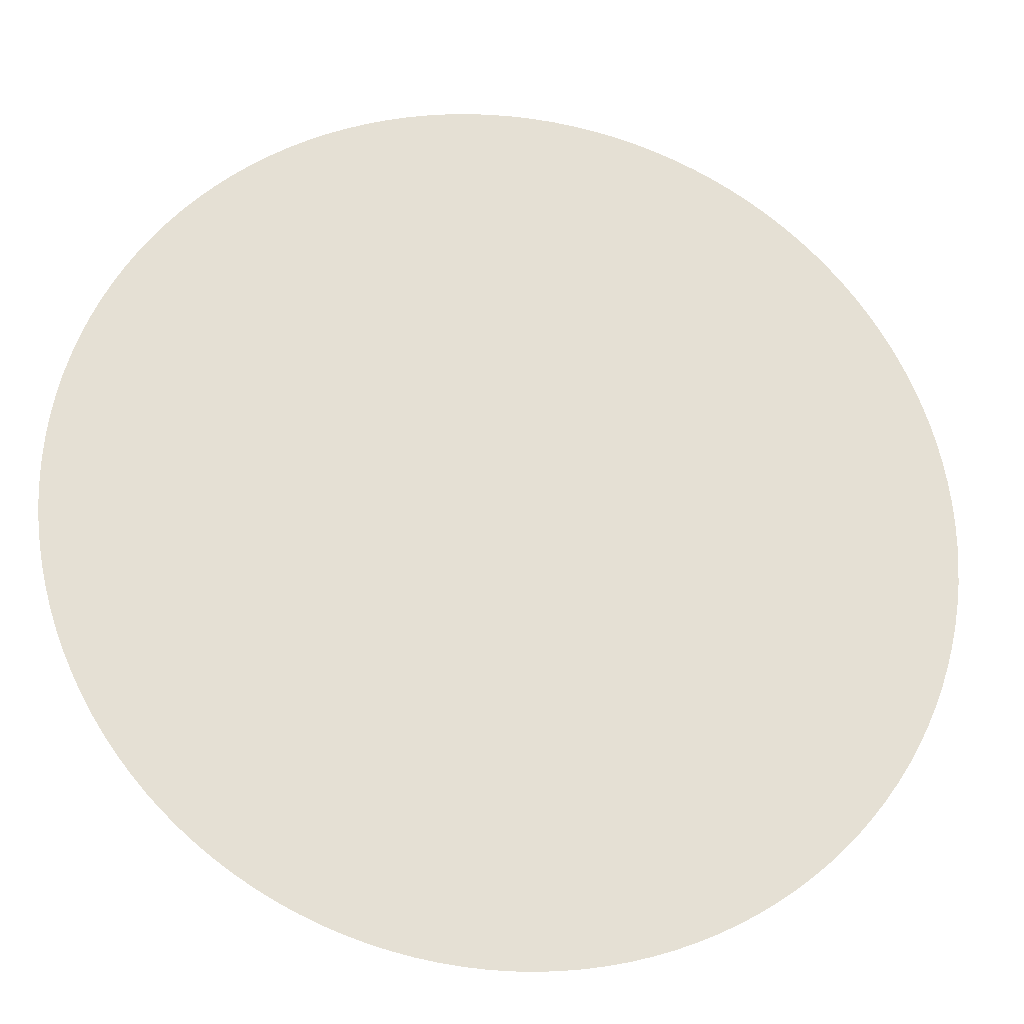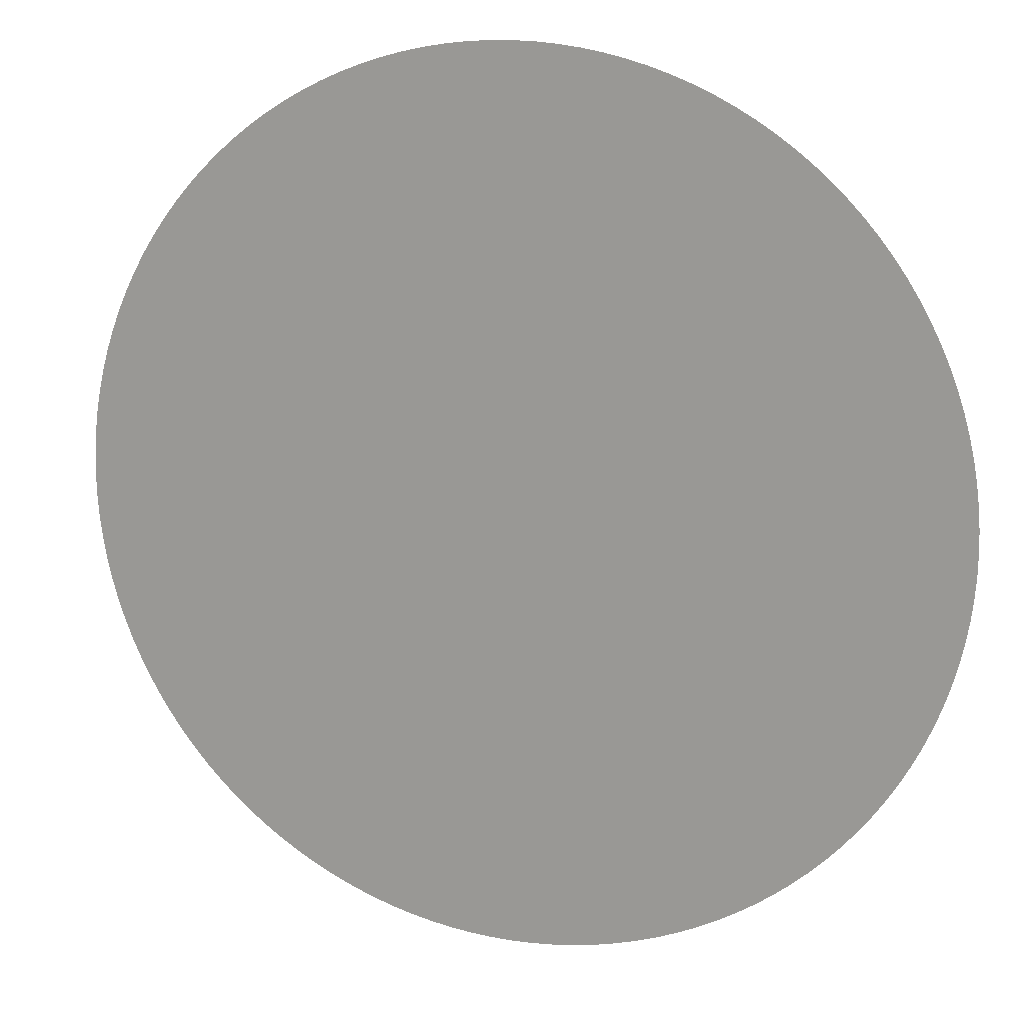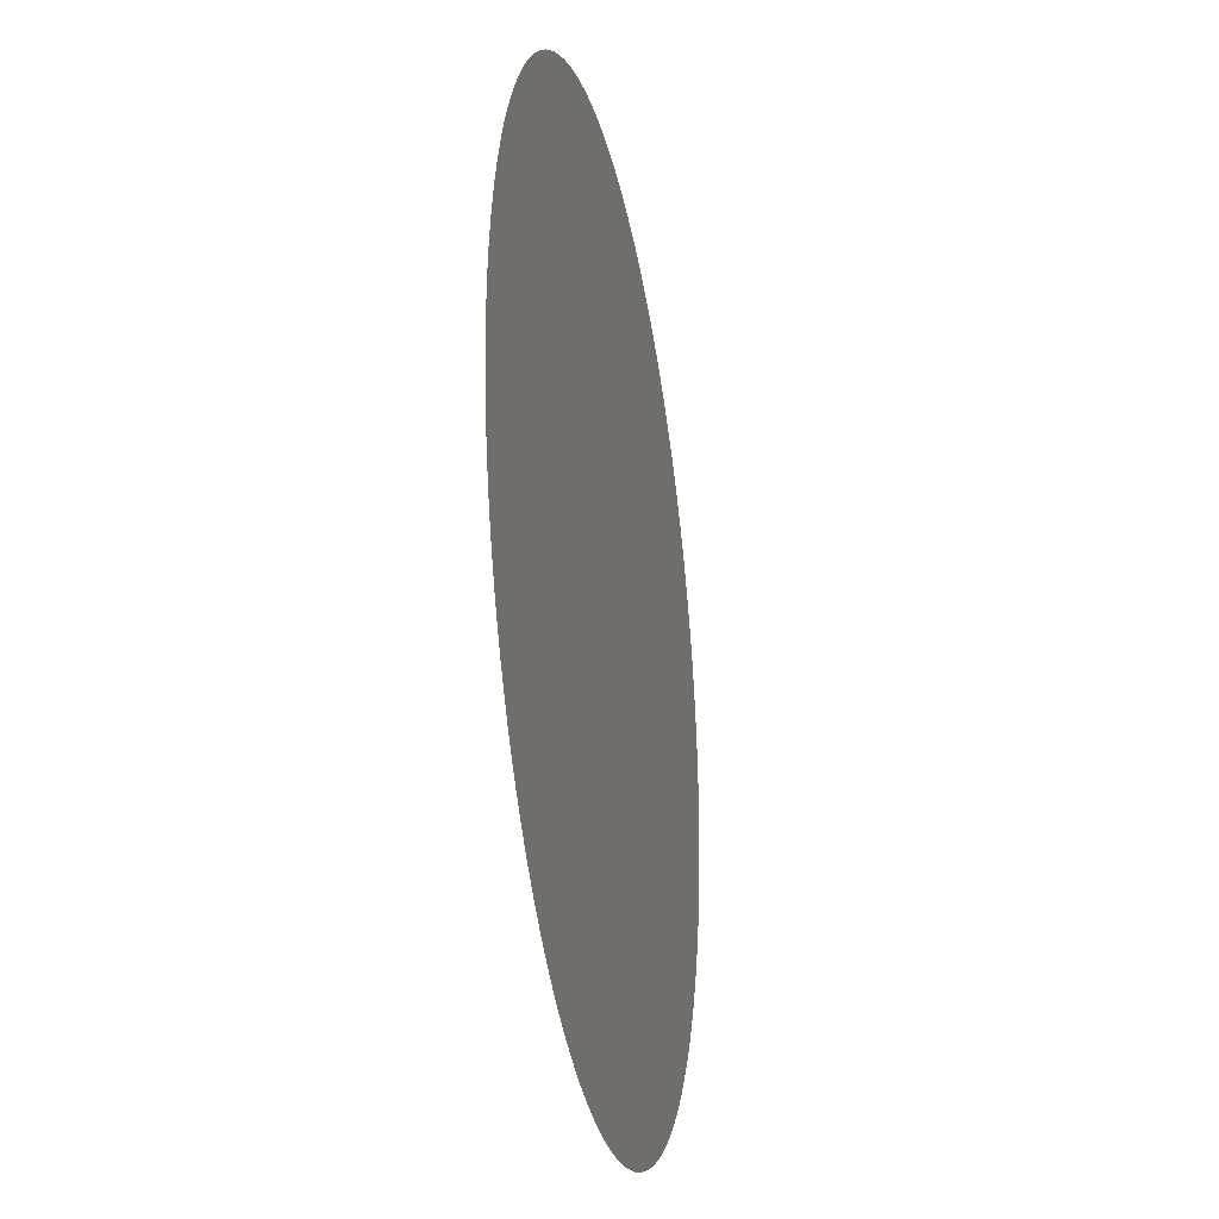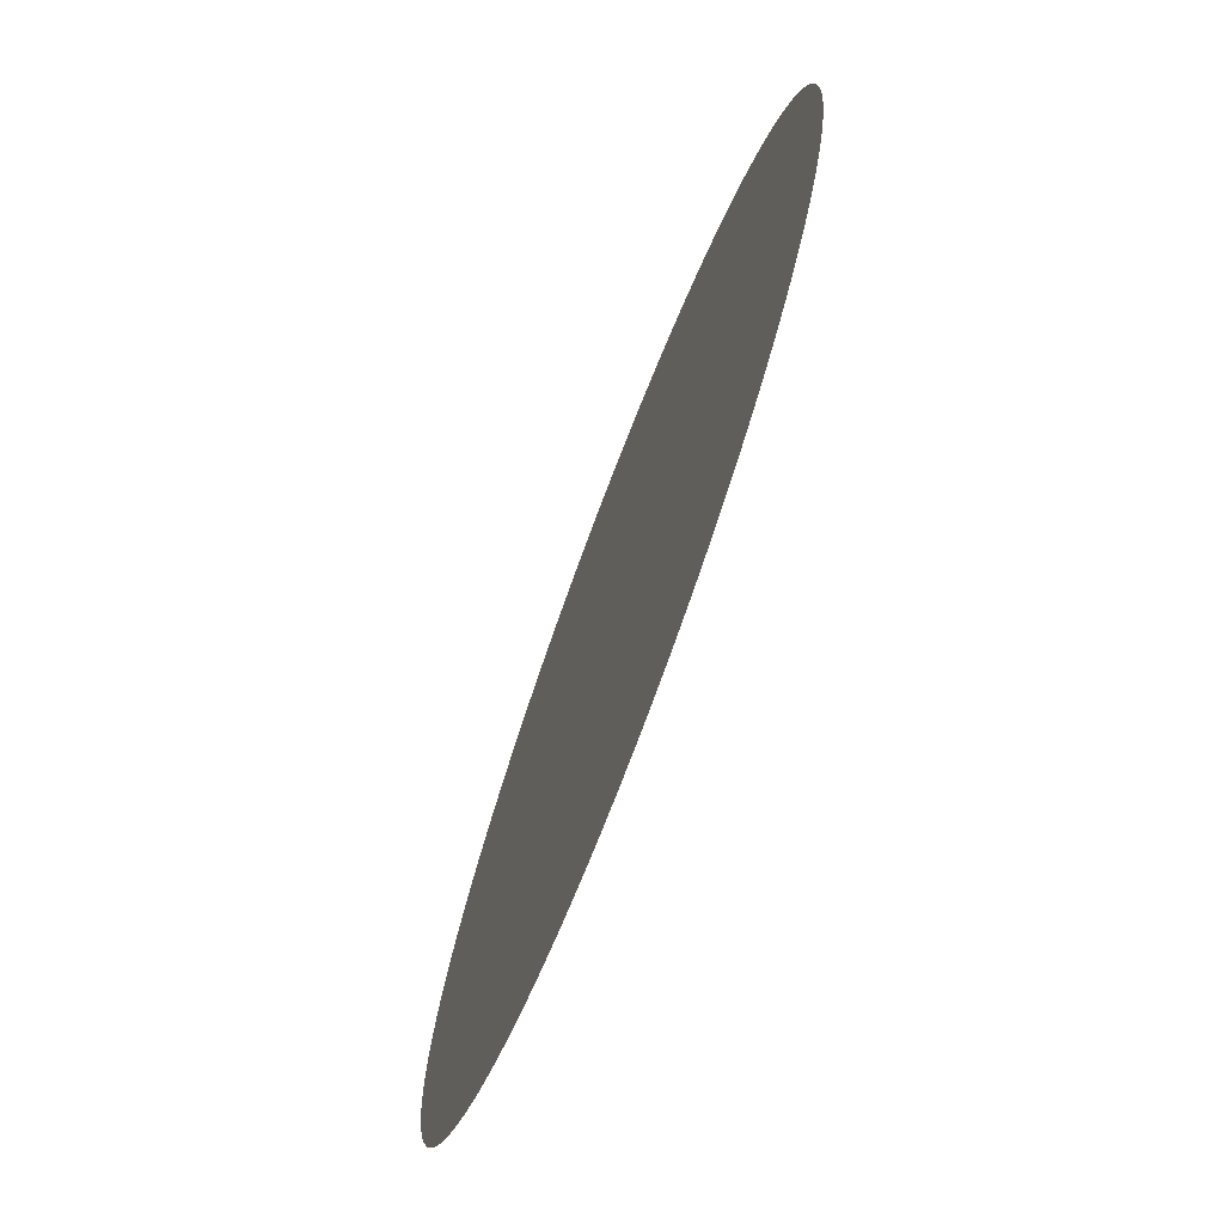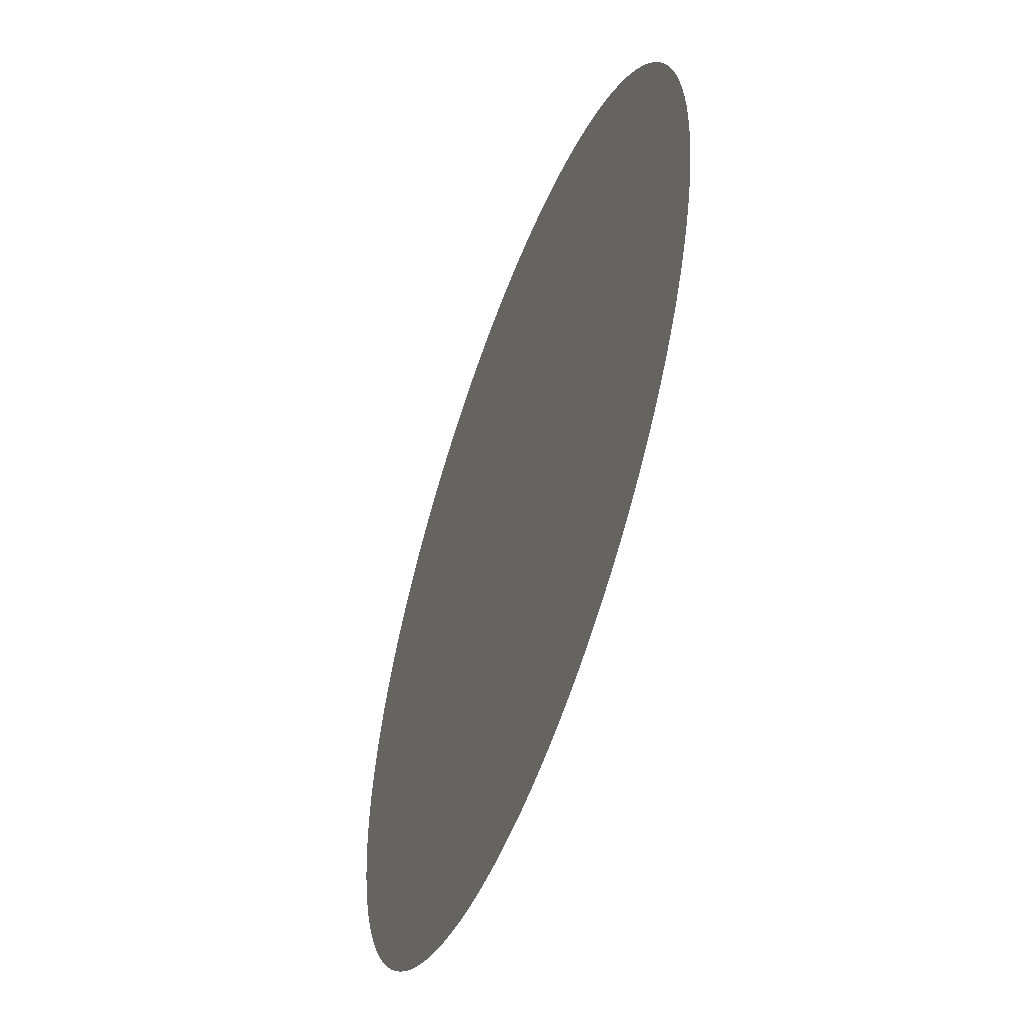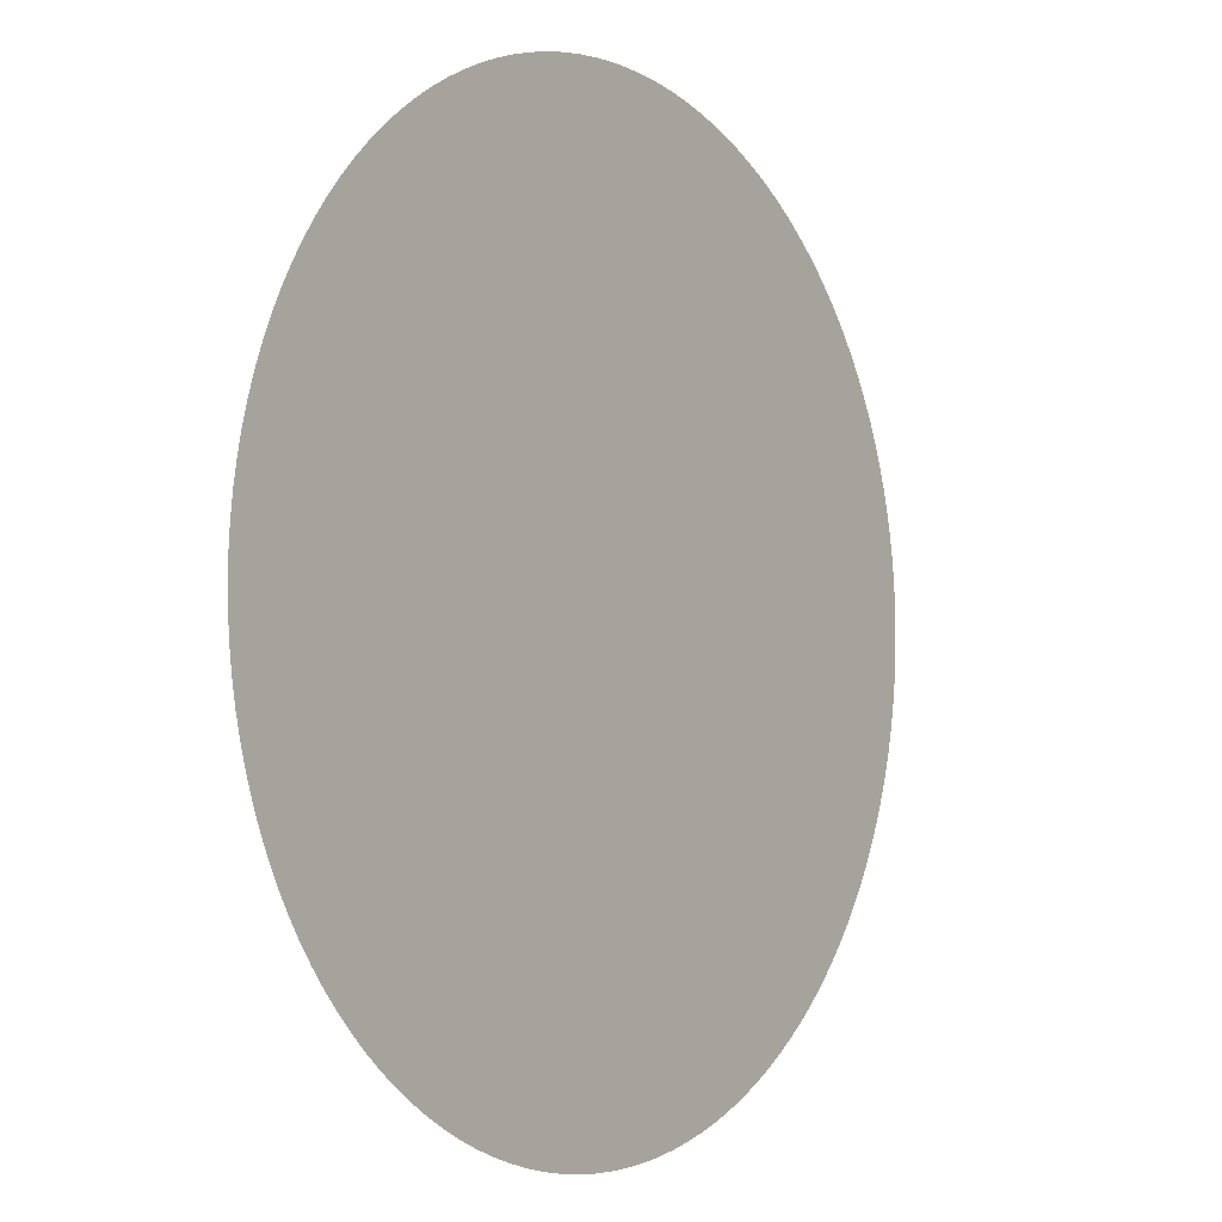
<metadata>
{"format":"obj","ext":"obj","renderer":"f3d","projection":"perspective","resolution":1024,"background":"white","views":[{"elev":-24.1,"azim":169.9,"up":"+Z"},{"elev":15.3,"azim":-160.9,"up":"+Z"},{"elev":-26.8,"azim":100.8,"up":"+Z"},{"elev":-73.3,"azim":-110.8,"up":"+Z"},{"elev":-54.4,"azim":-109.9,"up":"+Z"},{"elev":-3.2,"azim":126.0,"up":"+Z"}]}
</metadata>
<code>
o Circle
v 0 0 -1
v -0.1951 0 -0.9808
v -0.3827 0 -0.9239
v -0.5556 0 -0.8315
v -0.7071 0 -0.7071
v -0.8315 0 -0.5556
v -0.9239 0 -0.3827
v -0.9808 0 -0.1951
v -1 0 -0
v -0.9808 0 0.1951
v -0.9239 0 0.3827
v -0.8315 0 0.5556
v -0.7071 0 0.7071
v -0.5556 0 0.8315
v -0.3827 0 0.9239
v -0.1951 0 0.9808
v 0 0 1
v 0.1951 0 0.9808
v 0.3827 0 0.9239
v 0.5556 0 0.8315
v 0.7071 0 0.7071
v 0.8315 0 0.5556
v 0.9239 0 0.3827
v 0.9808 0 0.1951
v 1 0 -1e-06
v 0.9808 0 -0.1951
v 0.9239 0 -0.3827
v 0.8315 0 -0.5556
v 0.7071 0 -0.7071
v 0.5556 0 -0.8315
v 0.3827 0 -0.9239
v 0.1951 0 -0.9808
v -0.09802 0 -0.9952
v -0.2903 0 -0.9569
v -0.4714 0 -0.8819
v -0.6344 0 -0.773
v -0.773 0 -0.6344
v -0.8819 0 -0.4714
v -0.9569 0 -0.2903
v -0.9952 0 -0.09802
v -0.9952 0 0.09802
v -0.9569 0 0.2903
v -0.8819 0 0.4714
v -0.773 0 0.6344
v -0.6344 0 0.773
v -0.4714 0 0.8819
v -0.2903 0 0.9569
v -0.09802 0 0.9952
v 0.09802 0 0.9952
v 0.2903 0 0.9569
v 0.4714 0 0.8819
v 0.6344 0 0.773
v 0.773 0 0.6344
v 0.8819 0 0.4714
v 0.9569 0 0.2903
v 0.9952 0 0.09802
v 0.9952 0 -0.09802
v 0.9569 0 -0.2903
v 0.8819 0 -0.4714
v 0.773 0 -0.6344
v 0.6344 0 -0.773
v 0.4714 0 -0.8819
v 0.2903 0 -0.9569
v 0.09802 0 -0.9952
v -0.04907 0 -0.9988
v -0.243 0 -0.97
v -0.4276 0 -0.904
v -0.5957 0 -0.8032
v -0.741 0 -0.6716
v -0.8577 0 -0.5141
v -0.9415 0 -0.3369
v -0.9892 0 -0.1467
v -0.9988 0 0.04907
v -0.97 0 0.243
v -0.904 0 0.4276
v -0.8032 0 0.5957
v -0.6716 0 0.741
v -0.5141 0 0.8577
v -0.3369 0 0.9415
v -0.1467 0 0.9892
v 0.04907 0 0.9988
v 0.243 0 0.97
v 0.4276 0 0.904
v 0.5957 0 0.8032
v 0.741 0 0.6716
v 0.8577 0 0.5141
v 0.9415 0 0.3369
v 0.9892 0 0.1467
v 0.9988 0 -0.04907
v 0.97 0 -0.243
v 0.904 0 -0.4276
v 0.8032 0 -0.5957
v 0.6716 0 -0.741
v 0.5141 0 -0.8577
v 0.3369 0 -0.9415
v 0.1467 0 -0.9892
v -0.1467 0 -0.9892
v -0.3369 0 -0.9415
v -0.5141 0 -0.8577
v -0.6716 0 -0.741
v -0.8032 0 -0.5957
v -0.904 0 -0.4276
v -0.97 0 -0.243
v -0.9988 0 -0.04907
v -0.9892 0 0.1467
v -0.9415 0 0.3369
v -0.8577 0 0.5141
v -0.741 0 0.6716
v -0.5957 0 0.8032
v -0.4276 0 0.904
v -0.243 0 0.97
v -0.04907 0 0.9988
v 0.1467 0 0.9892
v 0.3369 0 0.9415
v 0.5141 0 0.8577
v 0.6716 0 0.741
v 0.8032 0 0.5957
v 0.904 0 0.4276
v 0.97 0 0.243
v 0.9988 0 0.04907
v 0.9892 0 -0.1467
v 0.9415 0 -0.3369
v 0.8577 0 -0.5141
v 0.7409 0 -0.6716
v 0.5957 0 -0.8032
v 0.4276 0 -0.904
v 0.243 0 -0.97
v 0.04907 0 -0.9988
v -0.02453 0 -0.9994
v -0.219 0 -0.9754
v -0.4051 0 -0.9139
v -0.5756 0 -0.8173
v -0.724 0 -0.6893
v -0.8446 0 -0.5348
v -0.9327 0 -0.3598
v -0.985 0 -0.1709
v -0.9994 0 0.02453
v -0.9754 0 0.219
v -0.9139 0 0.4051
v -0.8173 0 0.5756
v -0.6893 0 0.724
v -0.5348 0 0.8446
v -0.3598 0 0.9327
v -0.1709 0 0.985
v 0.02453 0 0.9994
v 0.219 0 0.9754
v 0.4051 0 0.9139
v 0.5756 0 0.8173
v 0.724 0 0.6893
v 0.8446 0 0.5348
v 0.9327 0 0.3598
v 0.985 0 0.1709
v 0.9994 0 -0.02454
v 0.9754 0 -0.219
v 0.9139 0 -0.4051
v 0.8173 0 -0.5756
v 0.6893 0 -0.724
v 0.5348 0 -0.8446
v 0.3598 0 -0.9327
v 0.1709 0 -0.985
v -0.1224 0 -0.9922
v -0.3136 0 -0.9492
v -0.4928 0 -0.8698
v -0.653 0 -0.757
v -0.7881 0 -0.615
v -0.893 0 -0.4495
v -0.9635 0 -0.2666
v -0.997 0 -0.07354
v -0.9922 0 0.1224
v -0.9492 0 0.3136
v -0.8698 0 0.4928
v -0.757 0 0.653
v -0.615 0 0.7881
v -0.4495 0 0.893
v -0.2666 0 0.9635
v -0.07354 0 0.997
v 0.1224 0 0.9922
v 0.3136 0 0.9492
v 0.4928 0 0.8698
v 0.653 0 0.757
v 0.7881 0 0.615
v 0.893 0 0.4495
v 0.9635 0 0.2666
v 0.997 0 0.07354
v 0.9922 0 -0.1224
v 0.9492 0 -0.3136
v 0.8698 0 -0.4928
v 0.757 0 -0.653
v 0.615 0 -0.7881
v 0.4495 0 -0.893
v 0.2666 0 -0.9635
v 0.07354 0 -0.997
v -0.07354 0 -0.997
v -0.2666 0 -0.9635
v -0.4495 0 -0.893
v -0.615 0 -0.7881
v -0.757 0 -0.653
v -0.8698 0 -0.4928
v -0.9492 0 -0.3136
v -0.9922 0 -0.1224
v -0.997 0 0.07354
v -0.9635 0 0.2666
v -0.893 0 0.4495
v -0.7881 0 0.615
v -0.653 0 0.757
v -0.4928 0 0.8698
v -0.3136 0 0.9492
v -0.1224 0 0.9922
v 0.07354 0 0.997
v 0.2666 0 0.9635
v 0.4495 0 0.893
v 0.615 0 0.7881
v 0.757 0 0.653
v 0.8698 0 0.4927
v 0.9492 0 0.3136
v 0.9922 0 0.1224
v 0.997 0 -0.07354
v 0.9635 0 -0.2666
v 0.893 0 -0.4495
v 0.7881 0 -0.615
v 0.653 0 -0.757
v 0.4927 0 -0.8698
v 0.3136 0 -0.9492
v 0.1224 0 -0.9922
v -0.1709 0 -0.985
v -0.3598 0 -0.9327
v -0.5348 0 -0.8446
v -0.6893 0 -0.724
v -0.8173 0 -0.5756
v -0.9139 0 -0.4051
v -0.9754 0 -0.219
v -0.9994 0 -0.02453
v -0.985 0 0.1709
v -0.9327 0 0.3598
v -0.8446 0 0.5348
v -0.724 0 0.6893
v -0.5756 0 0.8173
v -0.4051 0 0.9139
v -0.219 0 0.9754
v -0.02453 0 0.9994
v 0.1709 0 0.985
v 0.3598 0 0.9327
v 0.5348 0 0.8446
v 0.6893 0 0.724
v 0.8173 0 0.5756
v 0.9139 0 0.4051
v 0.9754 0 0.219
v 0.9994 0 0.02453
v 0.985 0 -0.1709
v 0.9327 0 -0.3598
v 0.8446 0 -0.5348
v 0.724 0 -0.6893
v 0.5756 0 -0.8173
v 0.4051 0 -0.9139
v 0.219 0 -0.9754
v 0.02453 0 -0.9994
f 65 193 33 161 97 225 2 130 66 194 34 162 98 226 3 131 67 195 35 163 99 227 4 132 68 196 36 164 100 228 5 133 69 197 37 165 101 229 6 134 70 198 38 166 102 230 7 135 71 199 39 167 103 231 8 136 72 200 40 168 104 232 9 137 73 201 41 169 105 233 10 138 74 202 42 170 106 234 11 139 75 203 43 171 107 235 12 140 76 204 44 172 108 236 13 141 77 205 45 173 109 237 14 142 78 206 46 174 110 238 15 143 79 207 47 175 111 239 16 144 80 208 48 176 112 240 17 145 81 209 49 177 113 241 18 146 82 210 50 178 114 242 19 147 83 211 51 179 115 243 20 148 84 212 52 180 116 244 21 149 85 213 53 181 117 245 22 150 86 214 54 182 118 246 23 151 87 215 55 183 119 247 24 152 88 216 56 184 120 248 25 153 89 217 57 185 121 249 26 154 90 218 58 186 122 250 27 155 91 219 59 187 123 251 28 156 92 220 60 188 124 252 29 157 93 221 61 189 125 253 30 158 94 222 62 190 126 254 31 159 95 223 63 191 127 255 32 160 96 224 64 192 128 256 1 129

</code>
